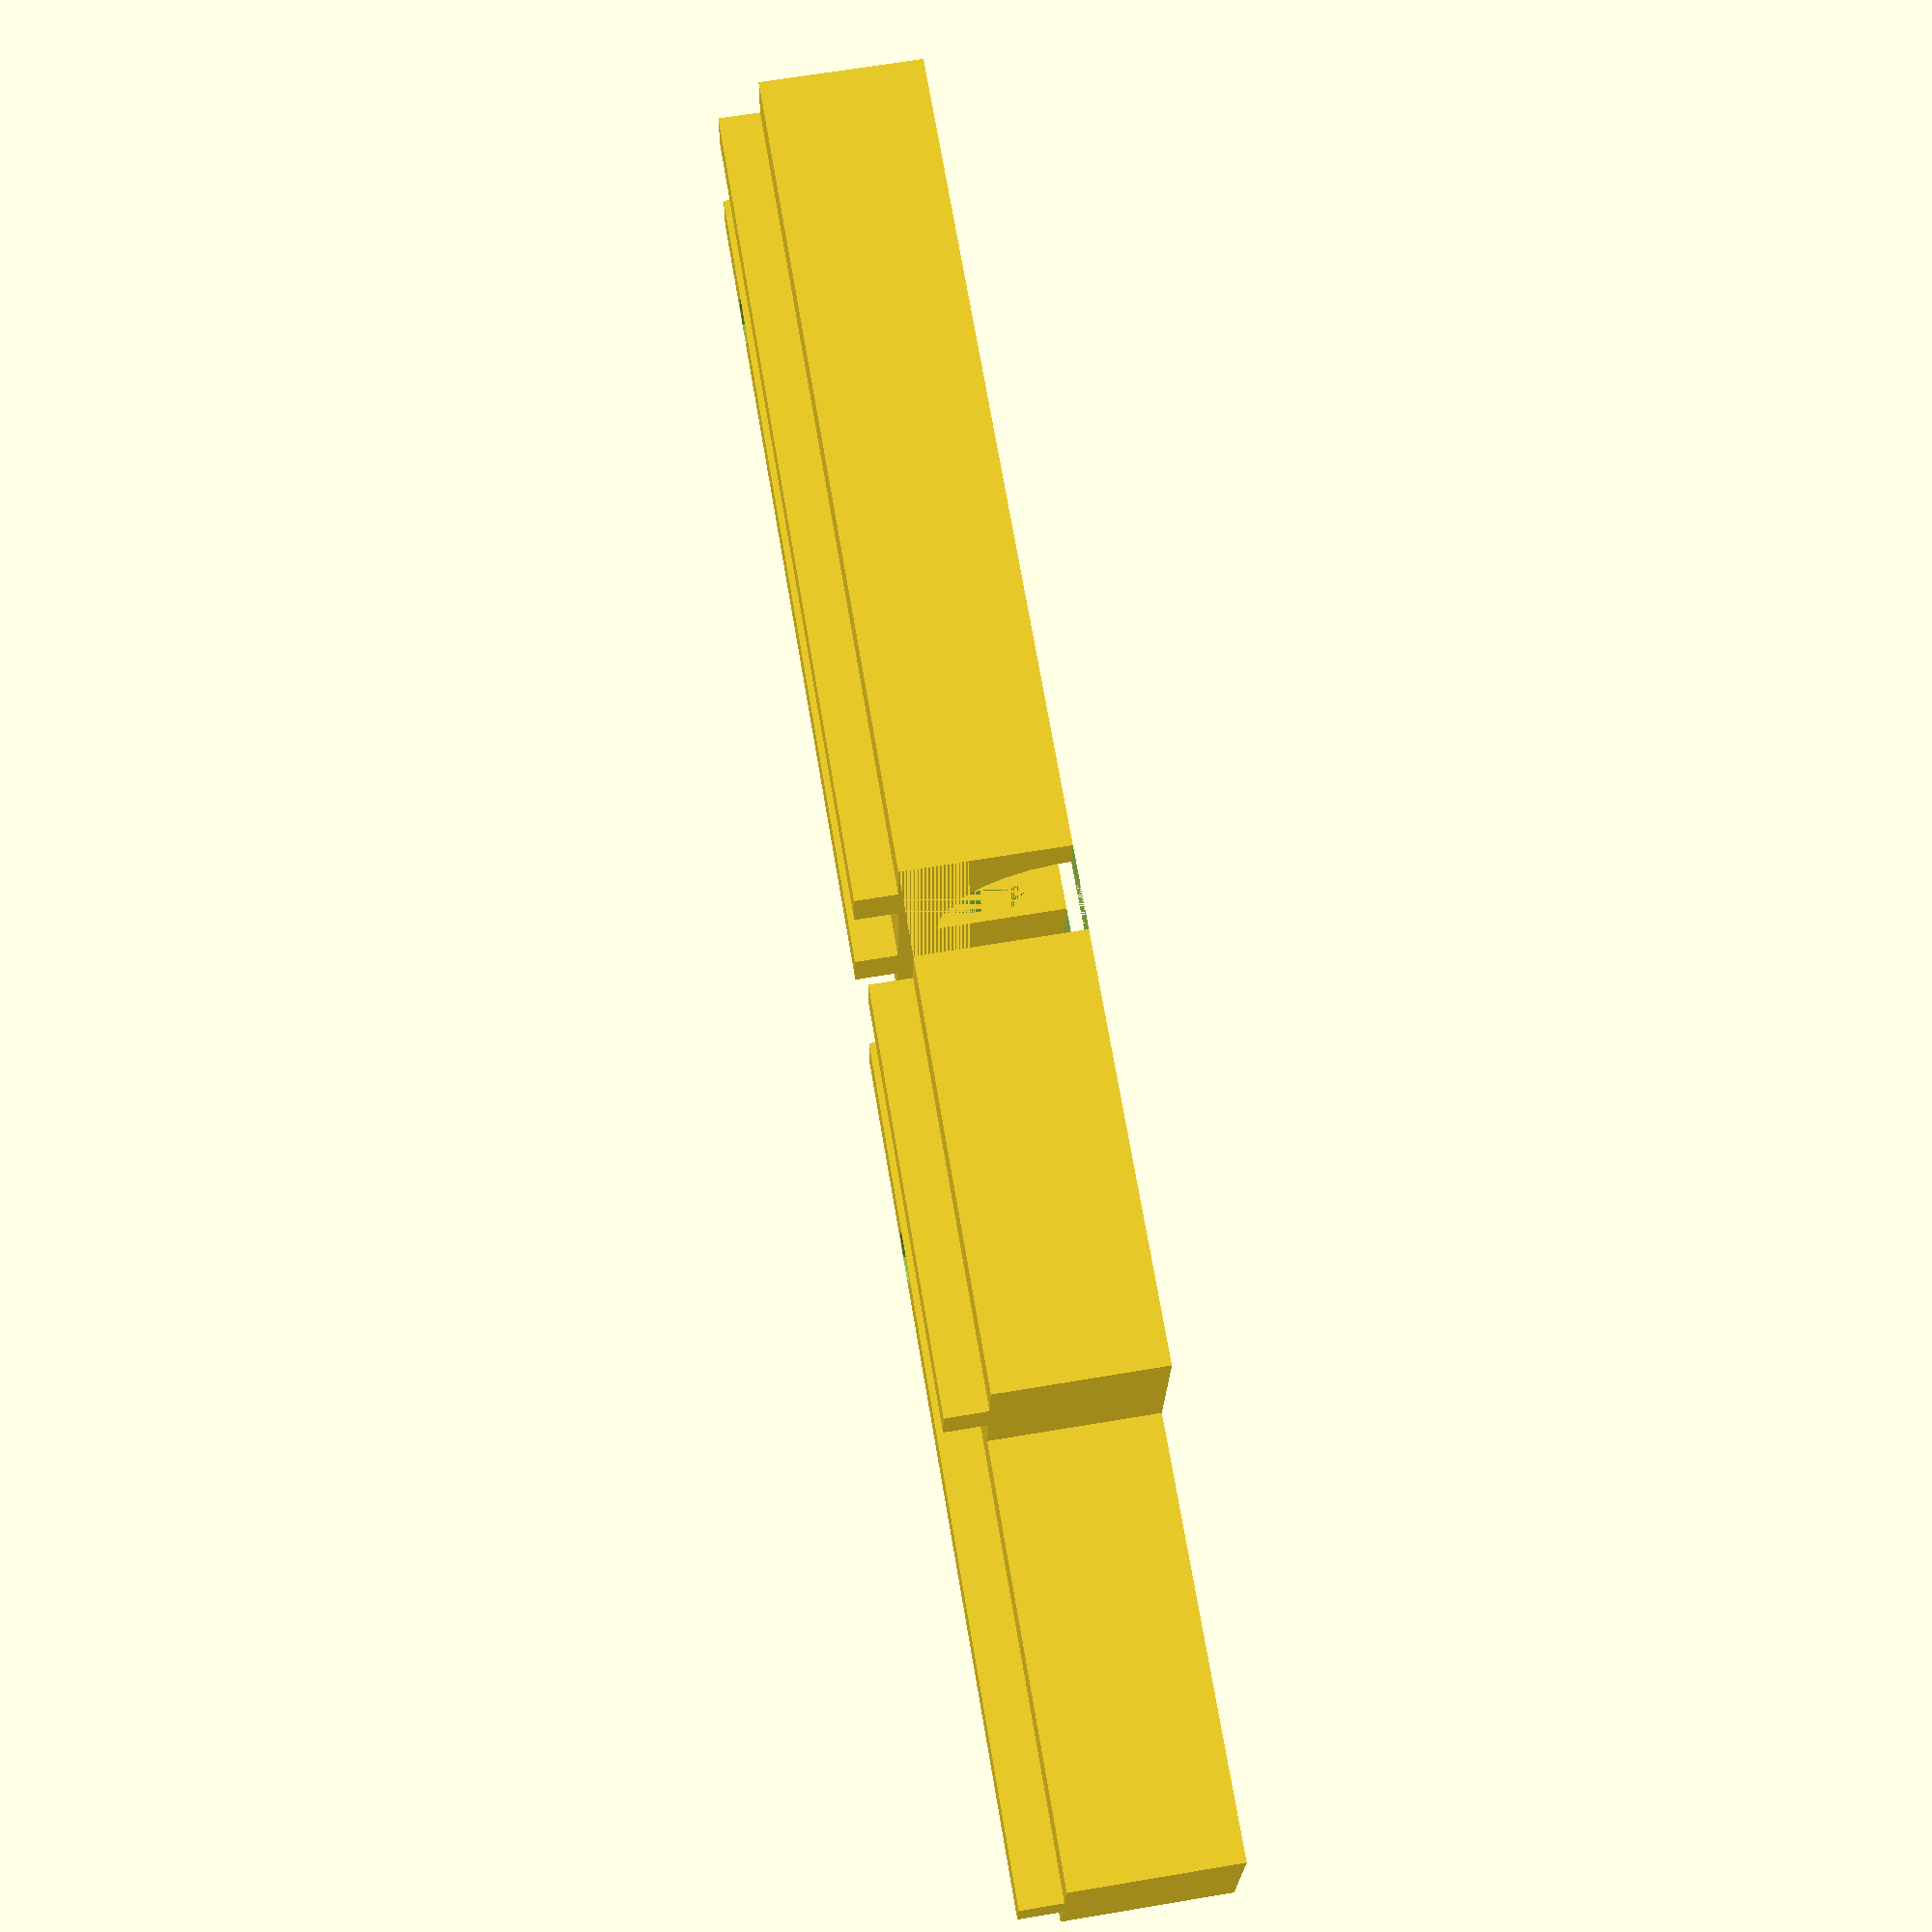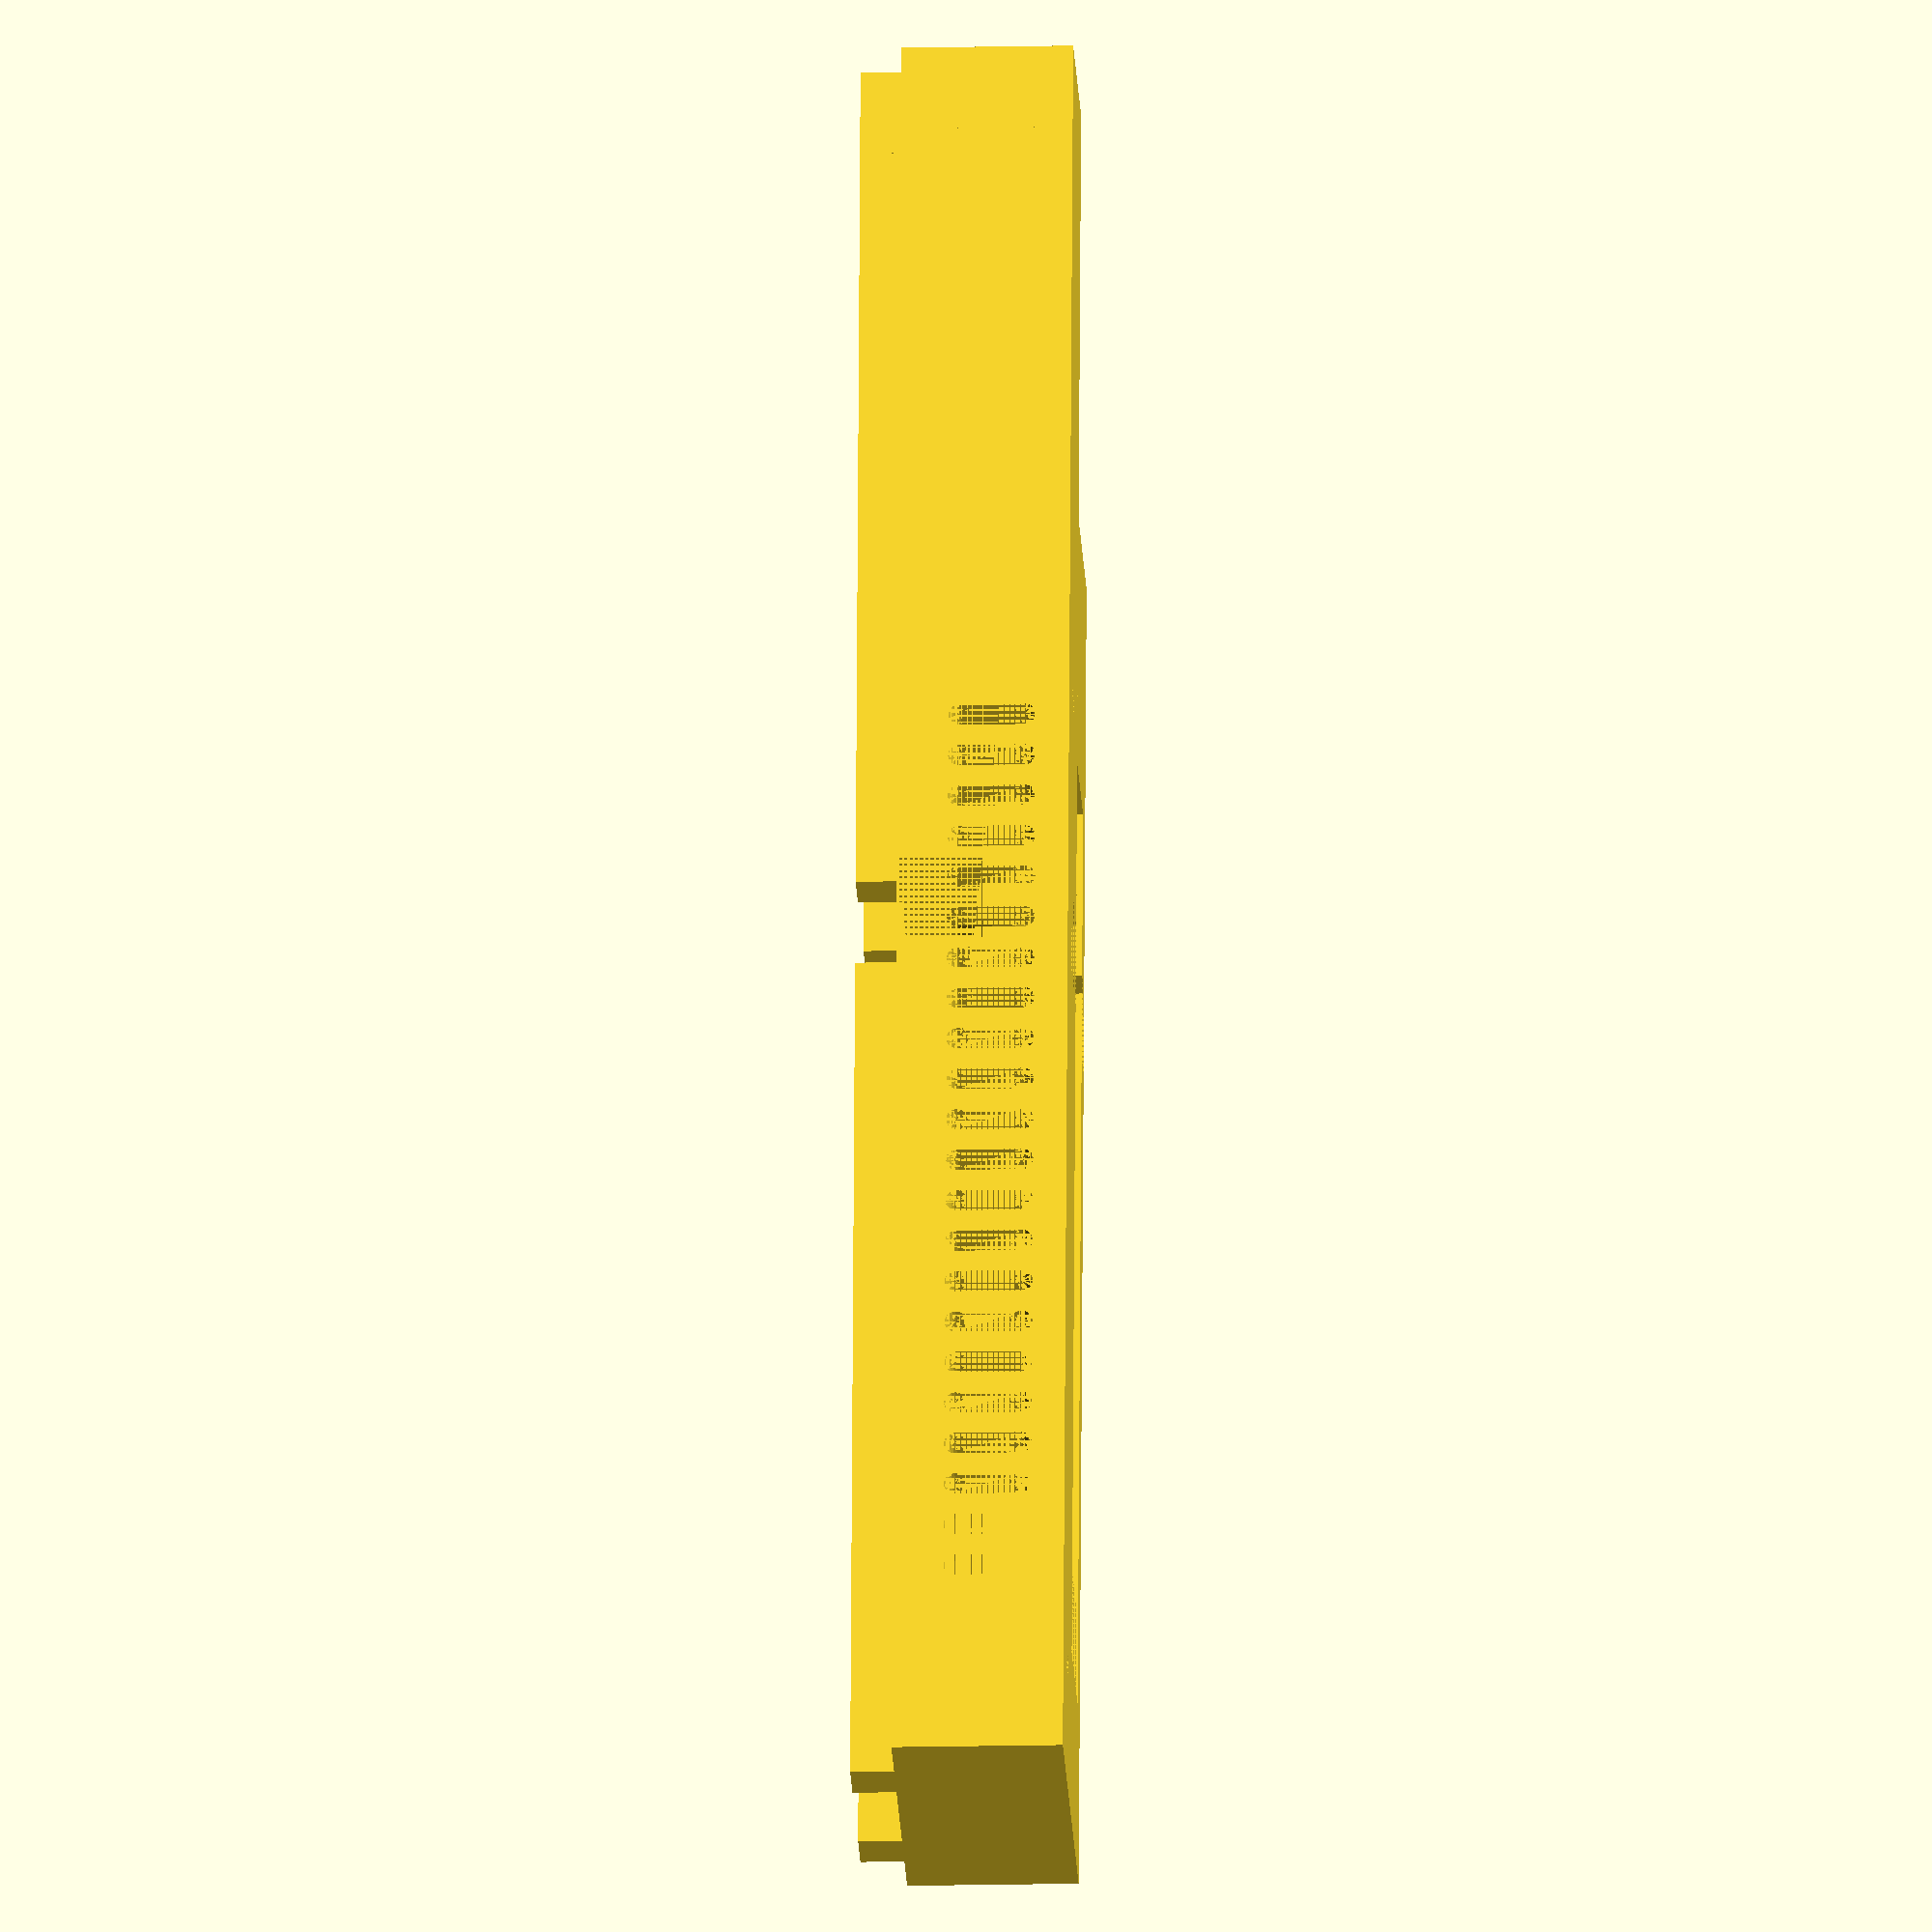
<openscad>
module airvent() {
    translate([0,40,5]){
        rotate(a=[90,0,0]){
            translate([0,7.5,20]){
                cylinder(r=1.25, h=20,$fn=20);
            }
            translate([-1.25,0,20]){
                cube([2.5,7.5,20]);
            }
            
            translate([0,0,20]){
                cylinder(r=1.25, h=20,$fn=20);
            }
        }
    }
}

module bracket() {
difference() {
    union() {
        // long rim
        cube([200, 20, 19.5]);
        translate([0,7,19.5]){
            cube([200, 6, 5]);
        }
        
        // short rim
        translate([50,-20,0]){ 
            difference(){
                cube([150, 20, 19.5]);
                translate([30,20,0]){
                rotate(a=[0,90,0]){
                    cylinder(h = 100, r=15);
                }
            }
            }
            translate([0,7,19.5]){
                cube([150, 6, 5]);
            }
        }
     }
     
    // hole 1
    translate([75,10,12.5]){
          cylinder(h = 25, r = 3, center = true);
     }
 
     // hole 2
     translate([185,10,12.5]){
        cylinder(h = 25, r = 3, center = true);
       }
    
      for ( i = [0 : 19] ){
          translate([82.5 + i*5,0,0]){ airvent(); }
      }
  }
}
 

module partA(){
difference(){
     bracket();
      translate([100,-20,0]){
        cube([100,40,25]);
     }
 }
 }

module partB() {
 translate([10,0,0]){
 intersection(){
     bracket();
      translate([100,-20,0]){
        cube([100,40,25]);
     }
 }
 }
 }
 
partA();
partB();
</openscad>
<views>
elev=295.0 azim=185.3 roll=80.3 proj=p view=wireframe
elev=16.1 azim=82.9 roll=92.6 proj=o view=solid
</views>
